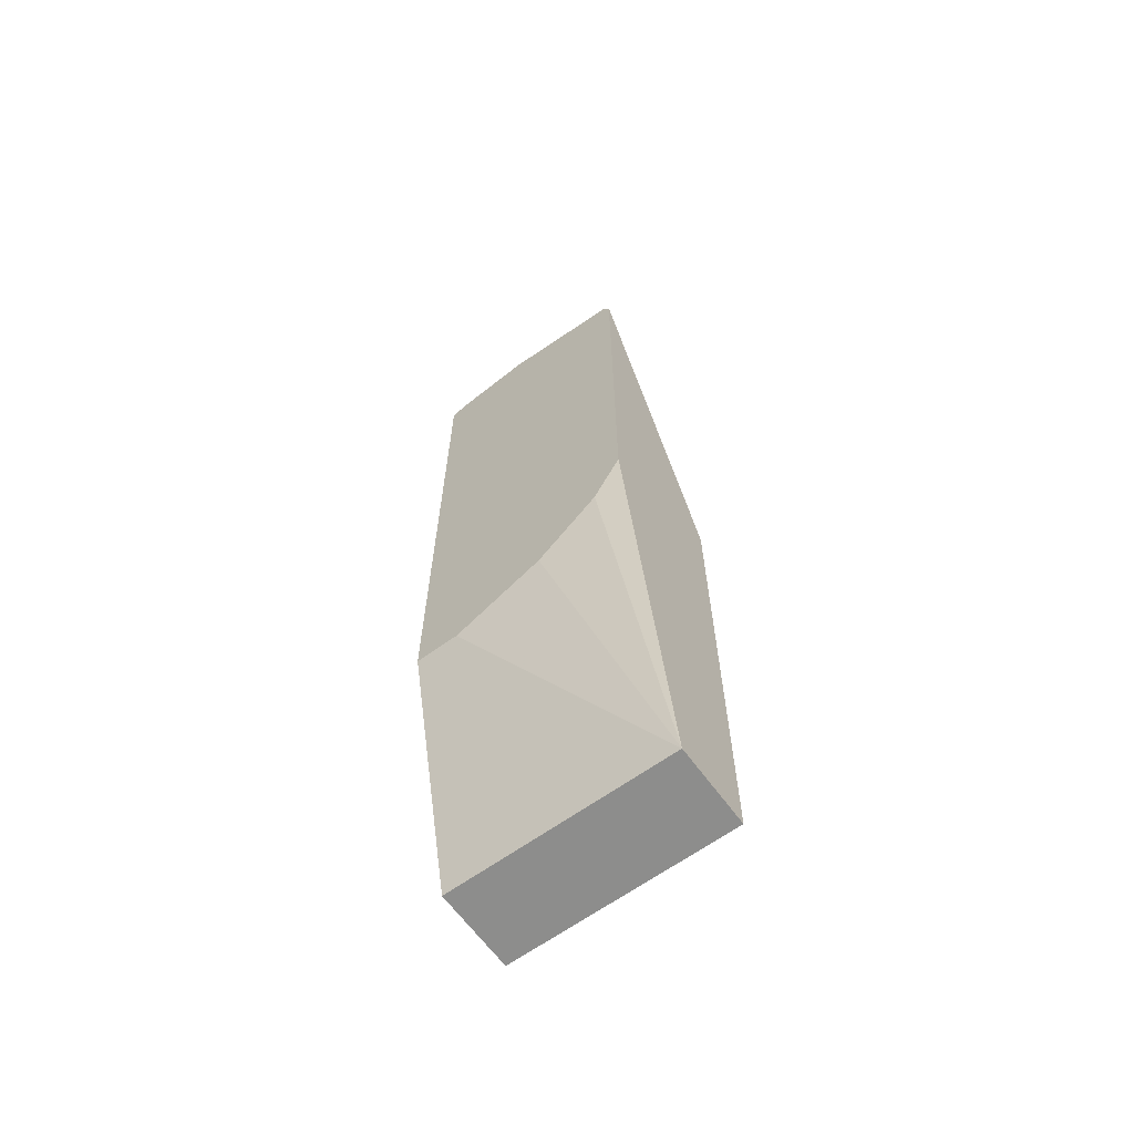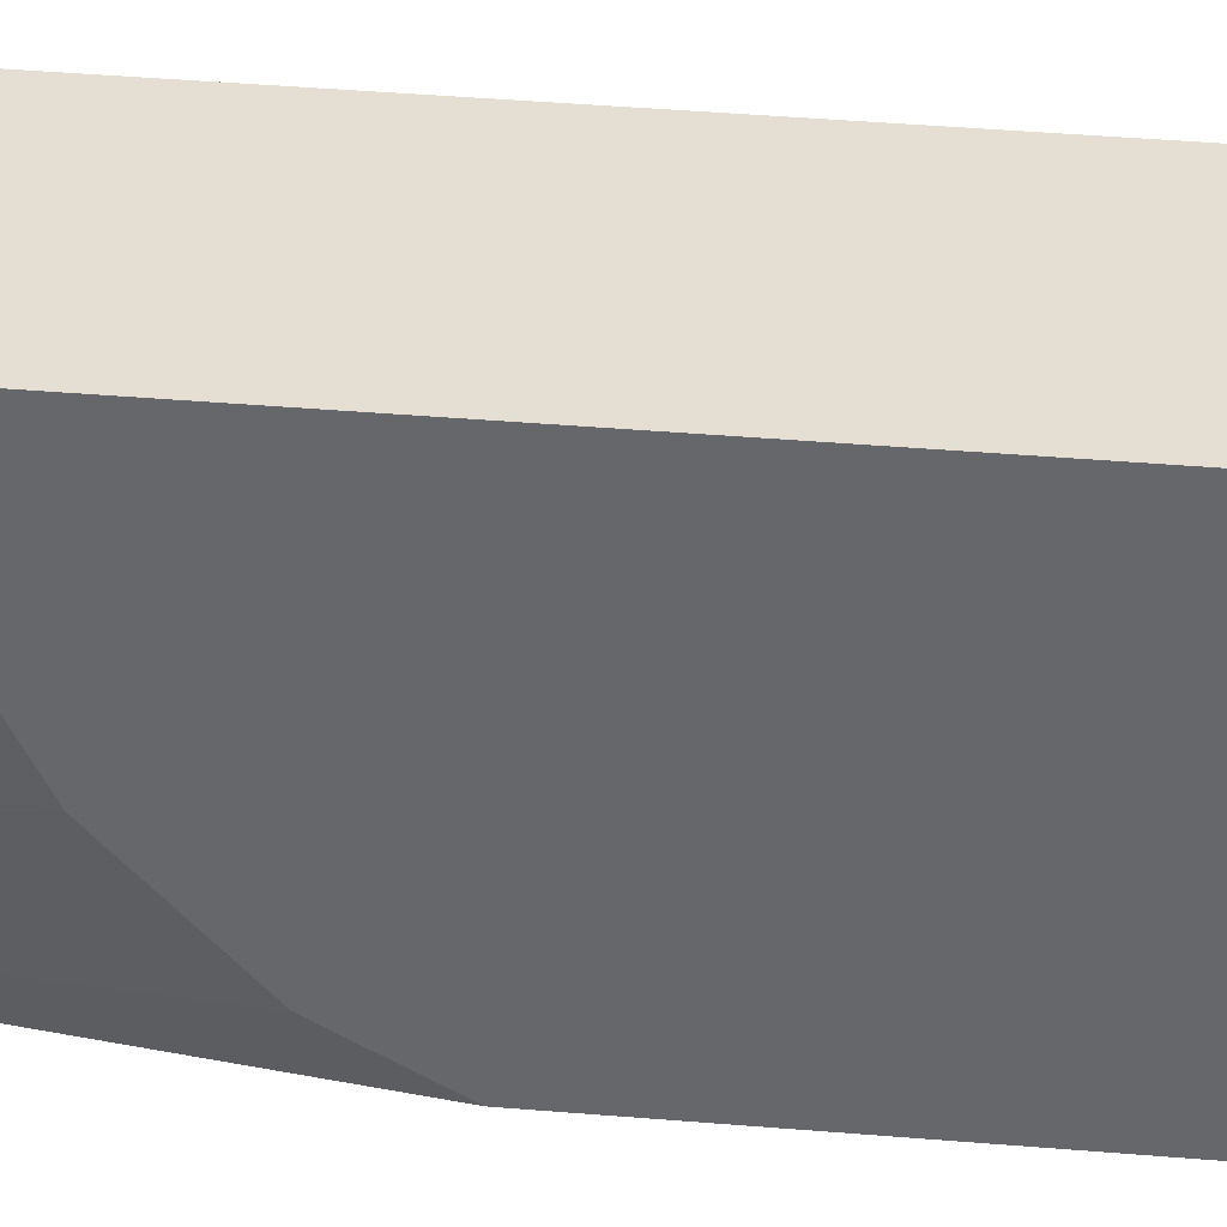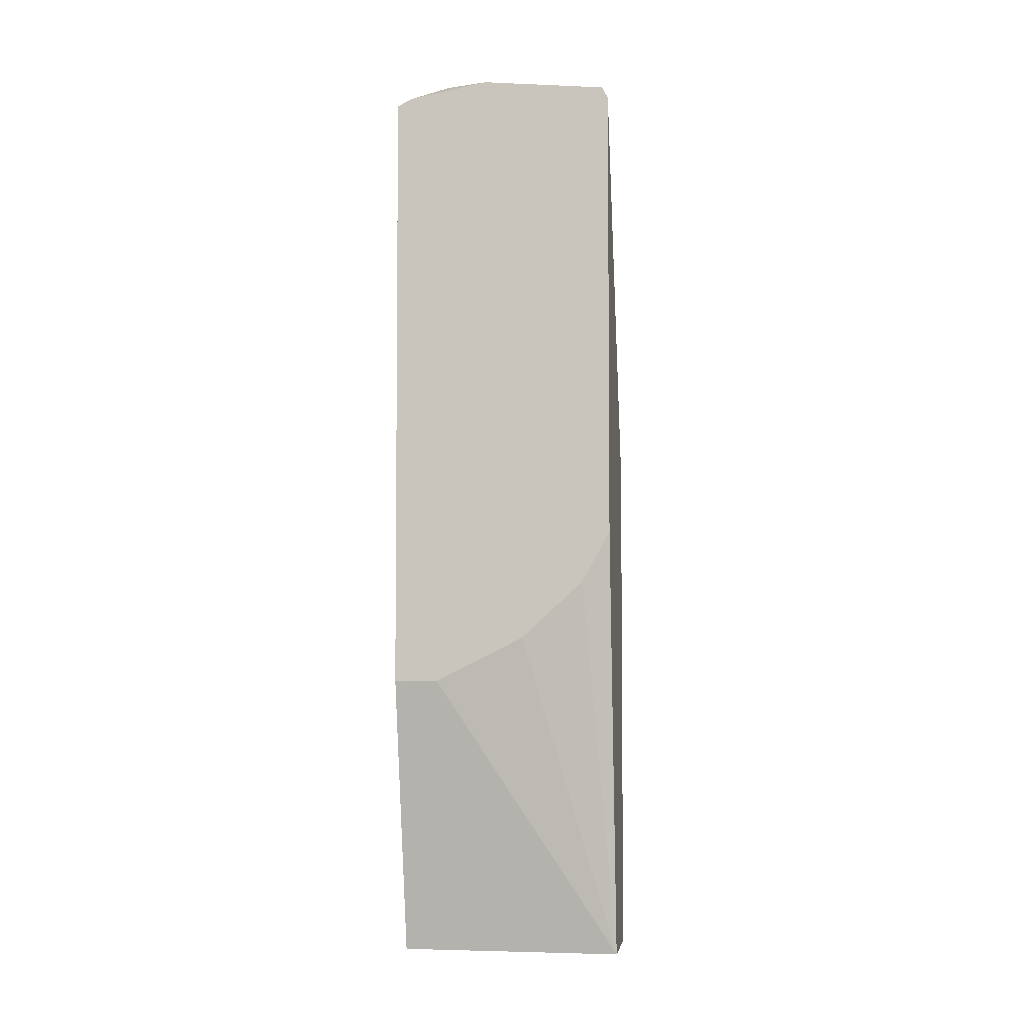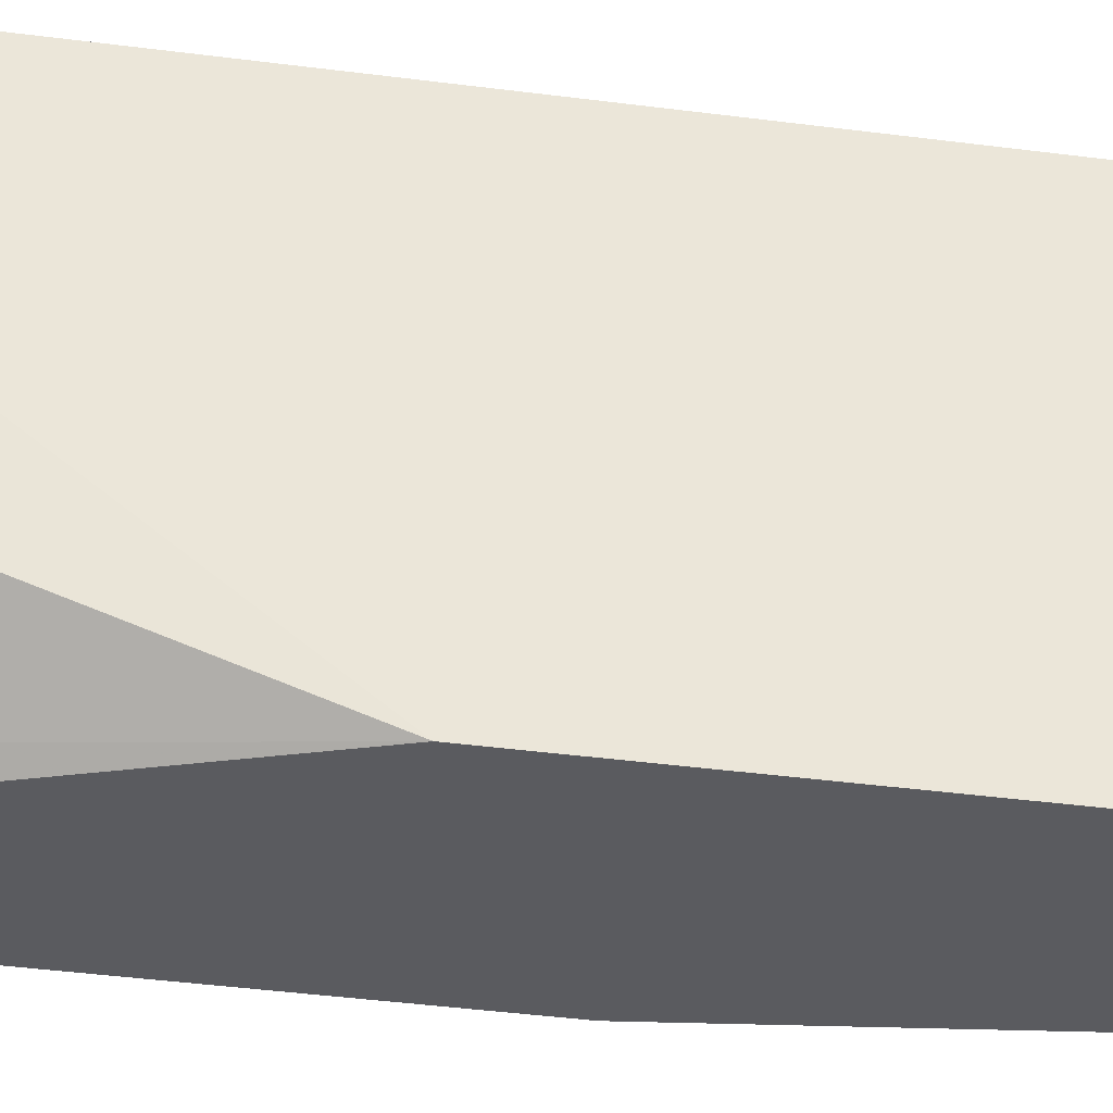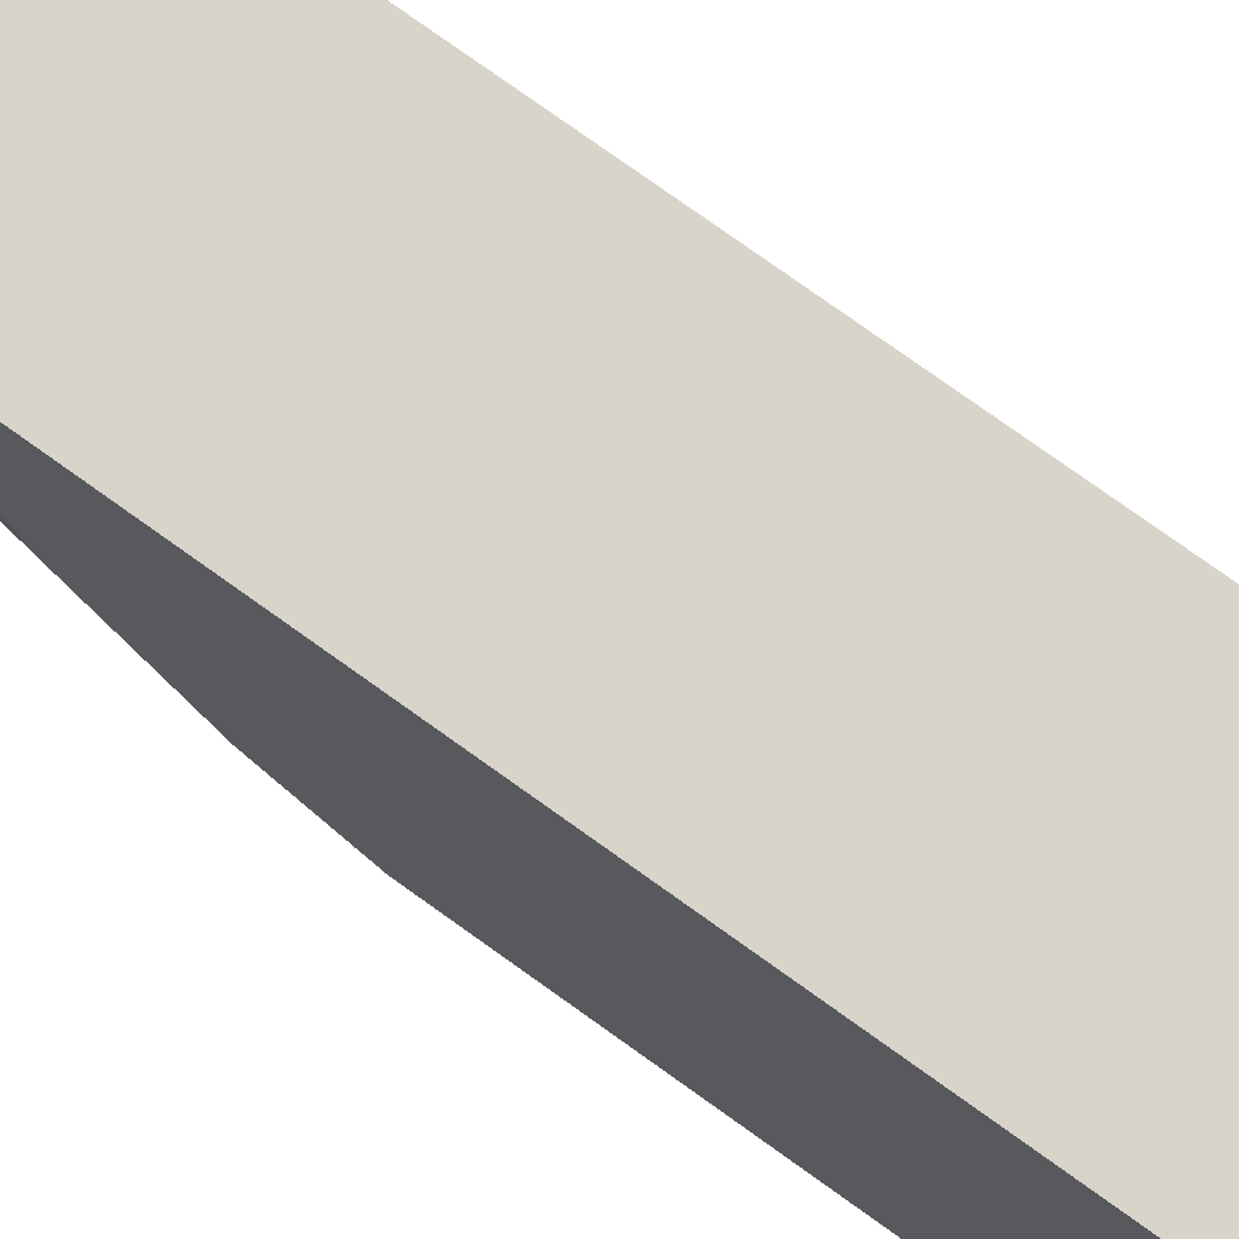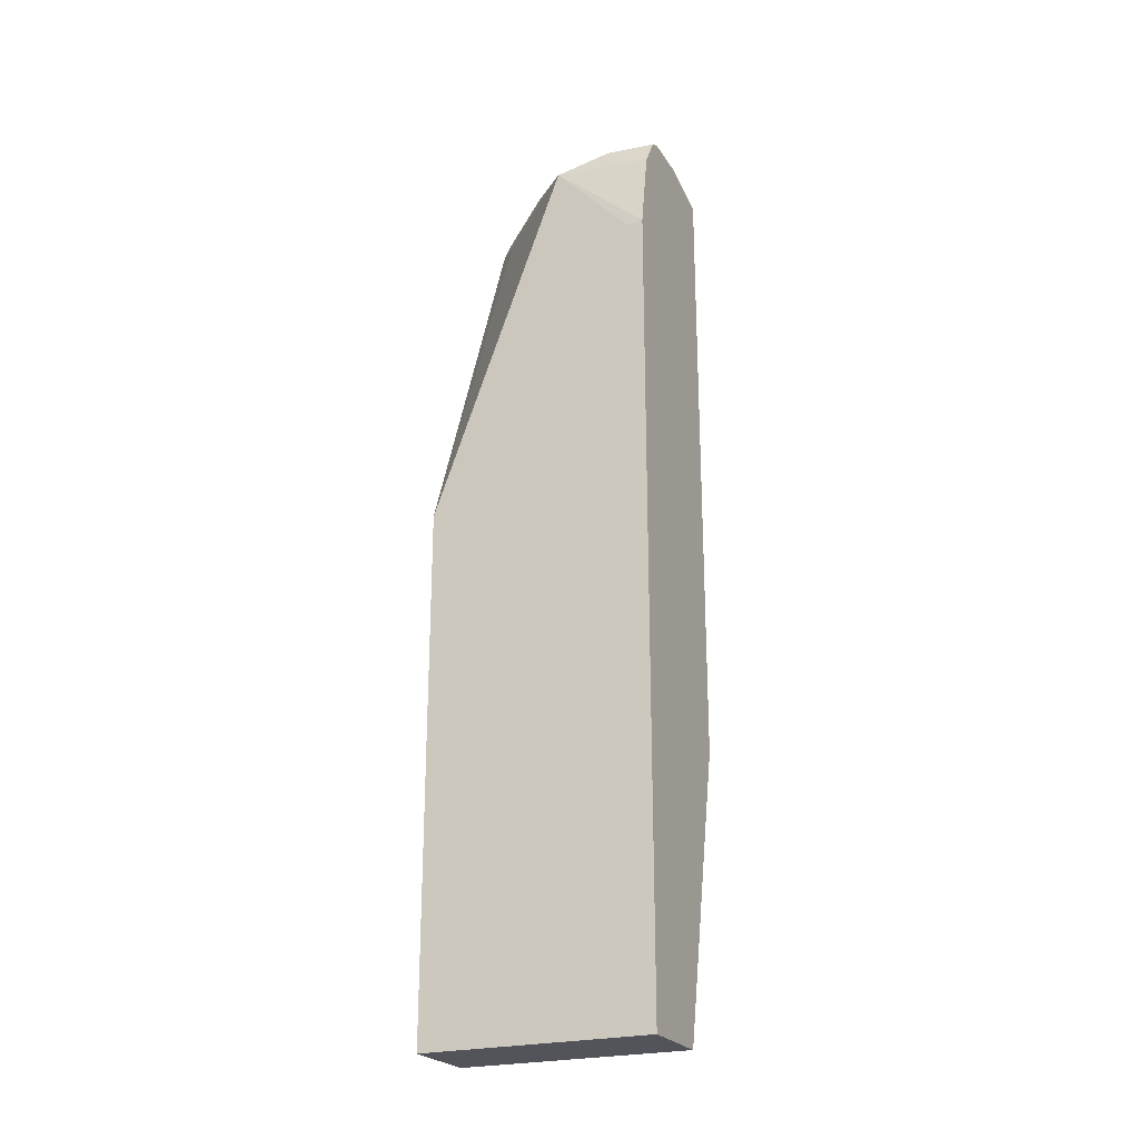
<metadata>
{"format":"obj","ext":"obj","renderer":"f3d","projection":"perspective","resolution":1024,"background":"white","views":[{"elev":-64.5,"azim":126.0,"up":"+Y"},{"elev":37.0,"azim":96.4,"up":"+Z"},{"elev":-4.1,"azim":98.4,"up":"+Y"},{"elev":-33.1,"azim":-100.8,"up":"+Z"},{"elev":75.3,"azim":125.8,"up":"+Z"},{"elev":-23.7,"azim":-65.4,"up":"+Y"}]}
</metadata>
<code>
v 0.005756 0.07215 0.05064
v 0.005756 0.07215 -0.02627
v 0.03384 0.07215 0.05064
v 0.005756 0.3442 0.05064
v 0.03384 0.07215 -0.02627
v 0.005756 0.2484 -0.02627
v 0.05547 0.1702 0.05064
v 0.01062 0.3718 0.05064
v 0.008905 0.374 0.01781
v 0.005756 0.3436 0.04533
v 0.05547 0.2054 -0.01658
v 0.05547 0.1856 0.004866
v 0.05547 0.1742 0.02764
v 0.05547 0.1702 0.03561
v 0.05547 0.2229 -0.02627
v 0.04452 0.374 -0.01781
v 0.0551 0.3782 -0.02627
v 0.05547 0.3793 0.05064
v 0.01688 0.3824 0.05064
v 0.01187 0.3799 0.03561
v 0.03116 0.3829 2.94e-06
v 0.05547 0.3789 -0.02627
v 0.05547 0.3829 -0.0243
v 0.05547 0.3806 0.048
v 0.03561 0.3918 0.03561
v 0.03561 0.3843 0.05064
v 0.0206 0.3843 0.05064
v 0.05547 0.3868 0.01824
v 0.05547 0.3818 0.04554
f 8 20 9
f 8 19 20
f 7 24 18
f 7 29 24
f 7 28 29
f 7 15 22
f 7 22 23
f 7 11 15
f 7 12 11
f 9 20 21
f 7 23 28
f 9 21 17
f 23 25 28
f 17 21 23
f 17 23 22
f 18 24 25
f 18 25 26
f 19 27 20
f 20 27 25
f 20 25 21
f 21 25 23
f 24 29 25
f 25 27 26
f 25 29 28
f 7 13 12
f 9 17 16
f 7 14 13
f 1 7 18
f 6 9 16
f 1 2 5
f 1 5 3
f 1 3 7
f 6 16 17
f 1 18 26
f 1 26 27
f 1 27 19
f 1 8 4
f 1 4 10
f 1 10 6
f 1 6 2
f 2 6 17
f 1 19 8
f 2 22 15
f 2 17 22
f 5 15 11
f 5 13 14
f 5 12 13
f 5 11 12
f 6 10 9
f 4 8 9
f 3 14 7
f 3 5 14
f 2 15 5
f 4 9 10

</code>
